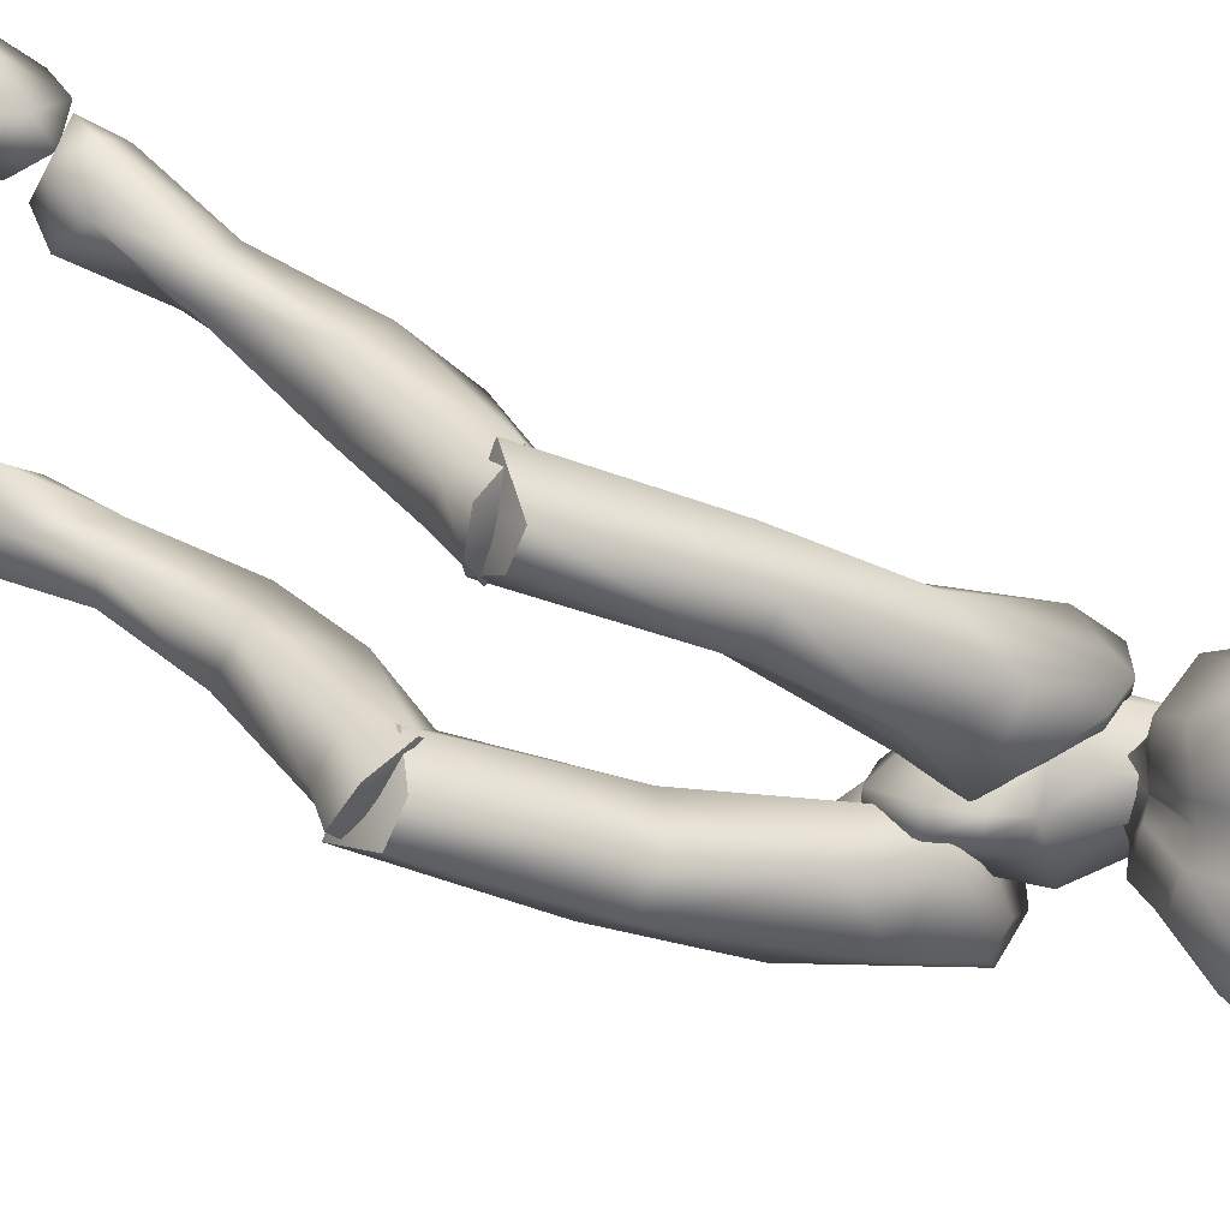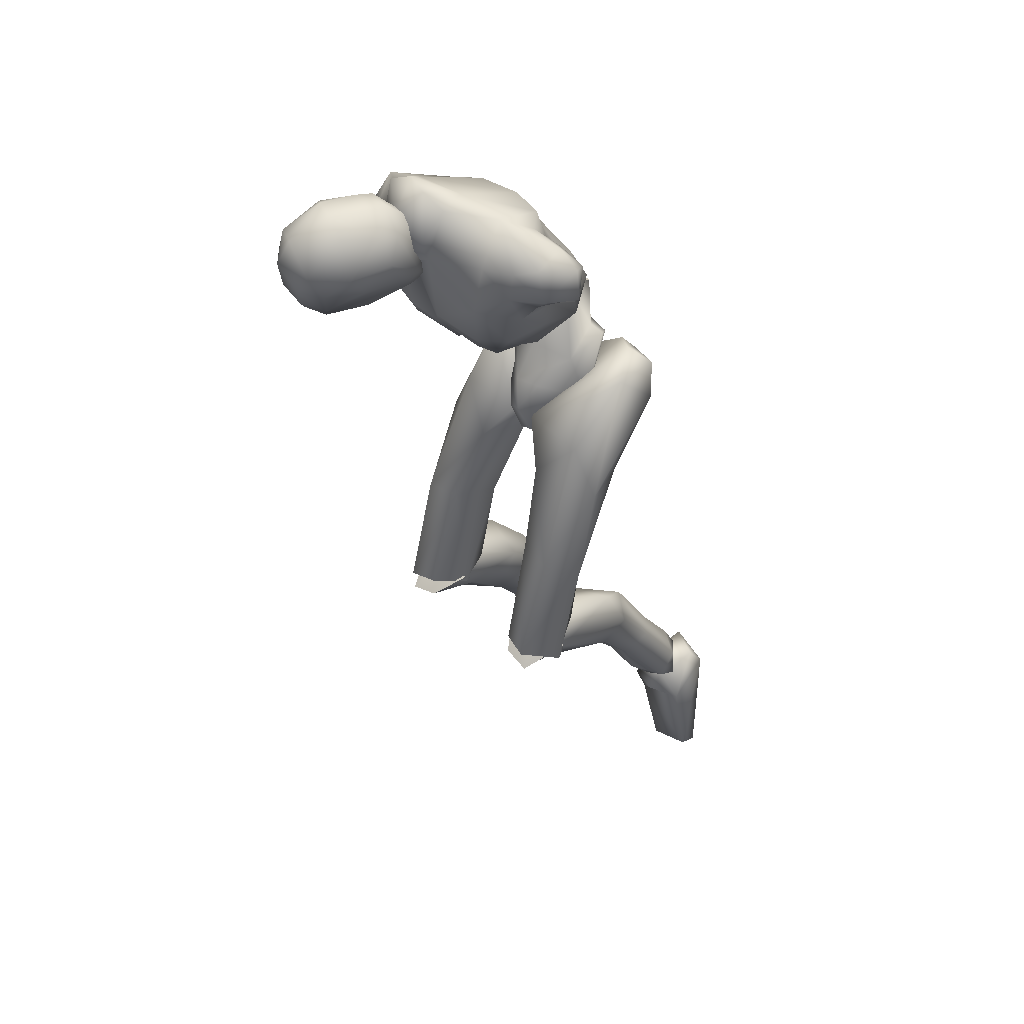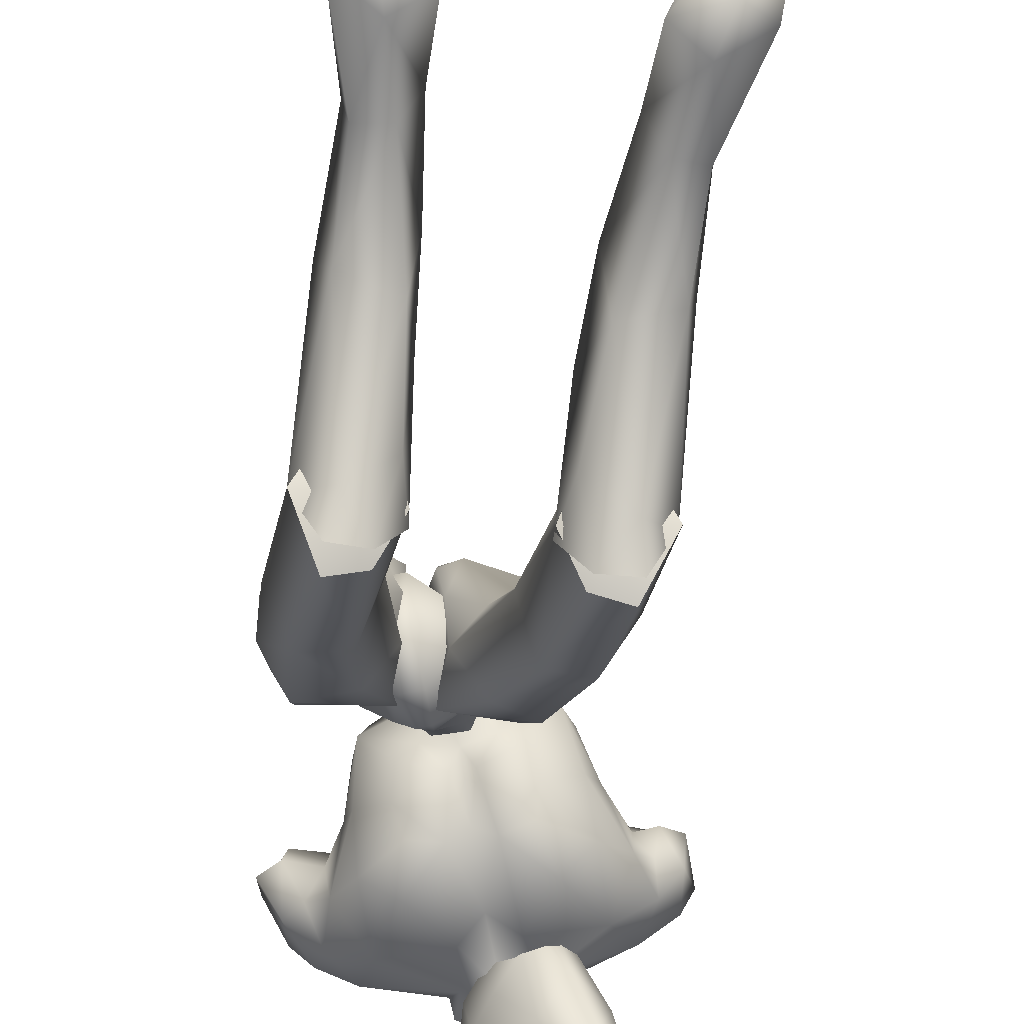
<metadata>
{"format":"obj","ext":"obj","renderer":"f3d","projection":"perspective","resolution":1024,"background":"white","views":[{"elev":-70.3,"azim":-112.6,"up":"+Y"},{"elev":47.9,"azim":44.0,"up":"+Z"},{"elev":-35.7,"azim":171.4,"up":"+Y"}]}
</metadata>
<code>
o Melee_Husk
v 1.159 33.62 -1.361
v 1.963 30.53 -2.466
v 2.5 33.46 -1.352
v -0.8781 35.57 0.6083
v -1.113 33.16 1.768
v -1.09 29.7 -2.171
v -1.206 28.03 -4.799
v -2.925 29.84 -2.932
v -4.743 31.03 -5.247
v -5.242 33.47 0.05595
v -4.567 34.05 -3.735
v -4.282 35.83 -0.803
v -5.53 34.06 -4.682
v -2.494 28.63 -5.961
v -0.8954 27.05 -6.804
v -0.1354 27 -6.489
v 0.5886 28.4 -4.683
v -2.952 31.03 1.697
v -4.179 31.12 1.188
v -0.6543 32.37 0.3115
v -1.291 34.39 1.973
v 0.8132 33.34 3.47
v -3.57 28.24 -1.644
v -4.526 30.05 -1.987
v -2.897 29.62 -1.15
v -3.115 31.24 -2.248
v -1.836 31.1 -1.902
v -1.019 29.67 -1.038
v 1.587 31.4 1.47
v 1.648 31.05 3.053
v 0.5414 31.29 5.984
v 1.057 29.05 8.377
v 1.84 28.42 4.333
v 2.45 27.25 6.609
v 2.267 24.9 5.427
v 3.317 25.43 6.888
v 2.243 23.6 7.991
v 4.228 25 8.008
v 2.428 23.83 10.21
v 3.657 25.04 10.5
v 1.615 28.05 2.533
v 5.09 27.39 10.03
v 5.575 27.14 7.826
v 4.468 27.6 6.856
v 4.079 28.84 7.832
v -0.2968 25.29 12.69
v 3.317 27.58 10.84
v 4.6 28.52 9.47
v 0.109 27.12 0.1574
v 1.278 24.56 2.819
v 0.03903 22.31 6.362
v 0.2952 22.92 10.03
v -4.265 23.77 12.08
v -4.412 22.26 8.56
v -4.281 21.57 10.18
v -6.321 21.28 8.093
v -6.201 22.27 8.05
v -7.962 22.66 7.599
v -6.482 22.43 3.23
v -10.61 23.49 3.48
v -7.771 24.07 0.6165
v -4.734 25.27 -0.8356
v -12.53 24.34 6.562
v -3.527 22.1 4.03
v -5.518 23.08 13.41
v -9.533 24.35 10.65
v -12.87 26.68 9.287
v -9.019 22.1 8.894
v -9.283 23.5 12.39
v -0.8036 23.3 2.503
v -0.579 25.21 0.1148
v -2.393 25.01 -0.2018
v -4.596 23.06 2.448
v -3.573 26 -0.1312
v -2.366 28.11 -1.318
v 0.06477 28.86 -0.7516
v -15.12 27.08 5.735
v -14.16 26.79 3.411
v -14.38 25.63 5.786
v -13.01 25.3 3.876
v -12.69 26.95 3.048
v -11.47 26.4 1.736
v -9.424 25.75 -0.0783
v -6.38 25.85 -1.455
v -6.592 27.86 -1.656
v -8.854 29.21 -0.3008
v -14.03 28.89 6.598
v -14.45 29.19 4.25
v -12.98 28.84 3.162
v -11.7 28.46 3.308
v -9.859 29.7 1.177
v -7.619 32.42 -1.022
v -5.746 29.5 -2.325
v -4.955 32.85 -0.8525
v -13.08 29.94 5.454
v -10.86 30.09 5.272
v -8.53 32.18 0.2981
v -7.568 34.27 1.201
v -4.836 34.78 1.013
v -9.012 32.35 3.398
v -8.427 23.27 4.793
v -8.868 21.27 4.08
v -9.347 23.3 5.82
v -7.561 22.93 4.529
v -6.637 22.48 4.882
v -6.881 24.17 5.337
v -7.792 24.48 5.554
v -9.062 24.26 7.155
v -10.27 22.3 7.727
v -10.01 23.07 9.559
v -11.06 21.15 9.43
v -10.67 21.33 11.35
v -11.98 19.15 9.948
v -11.58 18.72 11.87
v -12.28 16.76 9.491
v -11.54 15.28 11.34
v -11.96 15.12 9.663
v -10.32 13.53 10.01
v -10.78 14.18 7.486
v -8.343 13.54 8.621
v -9.502 14.18 12.12
v -9.911 17.49 13.32
v -9.386 20.33 12.69
v -8.78 21.29 12.61
v -6.798 20.64 13.01
v -7.216 19.33 13.08
v -8.198 16.82 13.39
v -9.416 14.4 6.444
v -10.85 15.83 4.33
v -9.101 16.44 4.239
v -10.03 18.35 3.704
v -7.354 18.97 4.649
v -11.02 20.18 5.658
v -12.24 17.35 7.365
v -11.81 15.47 7.233
v -11.59 17.24 4.912
v -7.754 15.42 6.054
v -4.768 19.81 7.854
v -5.174 16.88 8.402
v -4.362 18.81 10.16
v -5.256 15.71 10.07
v -5.433 18.93 11.92
v -6.923 14.65 8.227
v -7.526 13.8 10.06
v -6.579 16.26 12.65
v -4.966 20.02 11.66
v -4.391 21.4 8.07
v -5.552 21.05 6.259
v -5.612 23.21 6.083
v 4.799 39.95 -43.42
v 6.466 39.38 -43.7
v 4.796 38.38 -44.06
v 6.374 37.57 -43.96
v 8.252 39.11 -43.67
v 6.44 41.14 -42.55
v -0.2867 27.52 -8.918
v 0.9877 27.42 -8.39
v 0.6389 29.52 -10.65
v 1.818 29.43 -10.16
v 0.7714 33.07 -9.777
v 1.562 33.01 -9.449
v 0.3573 34.61 -7.378
v 7.543 24.47 -26.88
v 6.16 21.27 -28.26
v 5.709 23.4 -29.15
v 4.114 21.45 -27.78
v 3.185 25.48 -28.72
v 2.63 23.54 -26.4
v 6.626 30.85 -33.06
v 3.65 29.76 -32.96
v 2.78 30.39 -28.49
v 3.356 25.75 -25.12
v 5.473 37.97 -37.15
v 3.02 33.99 -32.3
v 5.008 34.38 -30.71
v 4.795 34.04 -38.31
v 3.656 36.37 -37.94
v 4.215 39.07 -41.16
v 5.889 40.4 -40.82
v 3.706 37.12 -42.77
v 5.768 35.95 -42.04
v 6.571 34.3 -37.75
v 6.834 36.36 -36.78
v 7.223 32.69 -31.2
v 6.431 31.3 -27.54
v 6.494 25.48 -25.19
v 8.173 37.59 -42.7
v 7.911 39.25 -41.34
v 7.786 25.79 -18.63
v 6.024 21 -26.22
v 7.613 23.91 -27.97
v 0.8092 31.94 -9.903
v 2.439 30.58 -11.4
v 0.9437 29.07 -10.13
v 1.864 34.85 -8.766
v 0.6352 34.38 -8.495
v 1.093 36.08 -6.219
v 0.5858 35.19 -4.619
v 2.775 35.5 -2.938
v 3.63 36.17 -3.918
v 4.393 34.22 -2.056
v 6.238 34.97 -2.943
v 6.029 31.66 -2.922
v 6.944 34.25 -5.58
v 7.416 27.65 -11.45
v 6.381 31.09 -11.73
v 6.294 27.55 -20.5
v 6.67 25.92 -27.82
v 3.554 26.32 -28.06
v 3.965 27.45 -20.75
v 4.725 31.28 -13.7
v 5.232 33.69 -8.983
v 3.892 35.83 -6.121
v 3.818 31.24 -3.213
v 5.012 29.48 -3.772
v 5.513 27.32 -7.312
v 0.647 27.65 -7.218
v 2.666 26.08 -10.68
v 2.563 27.19 -17.77
v 2.675 24.03 -27.05
v 3.662 23.92 -16.88
v 4.005 21.61 -26.13
v 6.14 23.43 -17.16
v -7.116 21.83 11.25
v -7.474 23.81 13.38
v -4.479 25.66 12.4
v -9.131 26.18 11.15
v -10.28 30.79 7.946
v -12.1 29.14 7.489
v 1.978 29.02 9.482
v 0.5418 27.82 10.89
v -0.9782 29.76 10.46
v -3.728 30.56 10.2
v -7.667 31 9.136
v -6.934 32.15 6.794
v -6.452 34.12 3.11
v -3.162 35.04 2.042
v -2.942 31.71 7.875
v -1.11 33.53 4.556
v -2.634 30.51 -11.41
v -0.965 31.85 -9.934
v -1.157 28.98 -10.15
v -1.953 34.79 -8.806
v -0.7311 34.3 -8.543
v -1.136 36.01 -6.273
v -0.6316 35.12 -4.672
v -2.799 35.48 -2.974
v -3.65 36.17 -3.951
v -4.434 34.25 -2.07
v -6.272 35.03 -2.946
v -6.127 31.71 -2.907
v -7.015 34.31 -5.572
v -7.667 27.68 -11.4
v -6.568 31.09 -11.71
v -8.137 25.79 -18.56
v -6.628 27.51 -20.46
v -8.083 23.85 -27.89
v -7.1 25.85 -27.76
v -3.98 26.18 -28.04
v -6.535 20.92 -26.14
v -4.304 27.36 -20.72
v -4.926 31.25 -13.69
v -5.345 33.7 -8.987
v -3.938 35.82 -6.148
v -3.927 31.24 -3.215
v -5.16 29.51 -3.753
v -5.734 27.34 -7.275
v -0.862 27.57 -7.226
v -2.942 26.02 -10.66
v -2.881 27.09 -17.75
v -3.137 23.88 -27.02
v -4.035 23.84 -16.84
v -4.505 21.49 -26.07
v -6.524 23.4 -17.09
v -3.76 25.33 -28.83
v -3.137 23.61 -26.36
v -4.505 21.34 -27.57
v -6.178 23.1 -29.11
v -6.536 21.03 -28.05
v -8.083 24.26 -26.95
v -7.408 30.16 -33.61
v -4.385 29.23 -33.41
v -3.59 30.25 -29
v -3.98 25.88 -25.26
v -3.963 33.53 -33.08
v -5.983 33.95 -31.54
v -6.554 36.98 -38.26
v -7.049 39.09 -42.11
v -5.309 37.81 -42.33
v -4.655 35.41 -38.9
v -5.678 33 -39.09
v -7.617 39.65 -43.89
v -5.912 38.48 -44.66
v -4.693 35.77 -43.78
v -6.703 34.56 -42.97
v -7.47 33.22 -38.56
v -7.841 35.34 -37.76
v -8.111 32.11 -31.91
v -7.291 31.06 -28.15
v -7.1 25.45 -25.34
v -5.828 36.87 -45.17
v -7.367 35.99 -45.02
v -9.177 36.03 -43.77
v -9.008 37.8 -42.55
v -9.319 37.46 -44.86
v -6.137 37.24 -46.27
v -7.843 37.41 -44.88
v -6.053 36.59 -47.83
v -8.858 37.02 -46.27
v -8.115 36.51 -48.29
v -6.467 37.43 -49.95
v -6.19 41.53 -45.43
v -5.841 41.07 -48.21
v -6.694 39.84 -54.19
v -7.923 38.41 -55.96
v -8.388 39.59 -55.77
v -11.51 39.73 -54.6
v -11.58 38.28 -54.16
v -10.1 38.09 -48.91
v -9.06 40.26 -45.12
v -9.435 41.42 -46.4
v -7.548 37.81 -44.9
v 1.139 31.94 -5.754
v 2.962 31.31 -6.332
v 1.993 34.36 -1.974
v -0.06154 34.88 -4.878
v 6.34 39.31 -43.33
v 5.247 43.53 -44.33
v 4.676 39.21 -44.78
v 4.936 42.84 -47.07
v 5.153 39 -48.44
v 5.832 40.95 -52.86
v 6.93 39.21 -54.44
v 7.534 40.33 -54.33
v 10.6 40.2 -53.04
v 10.47 38.8 -52.46
v 8.8 39.31 -47.29
v 6.612 38.05 -46.63
v 7.345 38.67 -44.63
v 7.919 41.95 -43.77
v 8.483 42.93 -45.13
v 4.563 38.43 -46.27
v -1.076 34.96 -5.299
v -4.623 34.85 -4.717
v -1.78 35.26 -2.106
v -2.457 36.39 -0.2701
v -2.619 31.73 -8.647
v -2.718 33.43 -0.2528
v -1.257 31.88 -5.783
v -3.215 34.02 1.13
v -5.557 23.46 -27.84
v -5.557 23.28 -26.06
v 5.079 23.57 -27.9
v -6.379 23.16 10.53
v 5.061 23.31 -26.11
f 1 2 3
f 4 5 1
f 5 2 1
f 2 5 6
f 2 6 7
f 6 8 7
f 8 9 7
f 10 9 8
f 9 10 11
f 10 12 11
f 9 11 13
f 9 14 7
f 7 14 15
f 7 15 16
f 17 7 16
f 17 2 7
f 18 6 5
f 6 18 8
f 19 8 18
f 8 19 10
f 20 21 22
f 23 24 25
f 26 25 24
f 26 27 25
f 25 27 28
f 27 20 28
f 28 20 29
f 29 20 22
f 30 29 22
f 30 22 31
f 30 31 32
f 30 32 33
f 33 32 34
f 33 34 35
f 35 34 36
f 35 36 37
f 36 38 37
f 38 39 37
f 38 40 39
f 33 29 30
f 29 33 41
f 33 35 41
f 38 42 40
f 42 38 43
f 44 43 38
f 36 44 38
f 34 44 36
f 34 45 44
f 34 32 45
f 39 40 46
f 46 40 47
f 42 47 40
f 42 48 47
f 43 48 42
f 44 48 43
f 45 48 44
f 29 41 49
f 49 41 50
f 41 35 50
f 50 35 51
f 51 35 37
f 51 37 52
f 39 52 37
f 52 39 46
f 53 52 46
f 54 52 53
f 55 54 53
f 56 54 55
f 57 54 56
f 57 56 58
f 59 57 58
f 58 60 59
f 60 61 59
f 59 61 62
f 52 54 51
f 58 63 60
f 57 64 54
f 65 55 53
f 63 66 67
f 63 58 66
f 58 68 66
f 58 56 68
f 68 69 66
f 51 54 64
f 64 70 51
f 51 70 50
f 50 70 71
f 71 49 50
f 49 71 72
f 71 70 72
f 70 64 72
f 72 64 73
f 57 73 64
f 73 57 59
f 59 62 73
f 74 73 62
f 73 74 72
f 72 74 75
f 72 75 49
f 49 75 76
f 77 78 79
f 79 78 80
f 78 81 80
f 81 82 80
f 82 60 80
f 82 83 60
f 83 61 60
f 83 84 61
f 61 84 62
f 84 85 62
f 23 62 85
f 74 62 23
f 23 25 74
f 25 75 74
f 28 75 25
f 28 76 75
f 29 76 28
f 49 76 29
f 82 86 83
f 86 85 83
f 85 84 83
f 80 60 63
f 63 79 80
f 79 63 67
f 79 67 77
f 77 67 87
f 87 88 77
f 88 78 77
f 88 89 78
f 89 81 78
f 89 90 81
f 90 82 81
f 90 91 82
f 91 86 82
f 91 92 86
f 86 92 85
f 93 85 92
f 23 85 93
f 93 24 23
f 93 92 24
f 24 92 94
f 94 26 24
f 95 88 87
f 88 95 89
f 95 90 89
f 96 90 95
f 96 91 90
f 96 97 91
f 92 91 97
f 92 97 98
f 94 92 98
f 99 94 98
f 98 97 100
f 100 97 96
f 101 102 103
f 102 104 105
f 101 104 102
f 101 106 104
f 107 106 101
f 107 101 103
f 108 107 103
f 109 108 103
f 108 109 110
f 109 111 110
f 111 112 110
f 111 113 112
f 112 113 114
f 114 113 115
f 116 114 115
f 116 115 117
f 118 116 117
f 118 117 119
f 118 119 120
f 116 118 121
f 116 121 122
f 114 116 122
f 114 122 123
f 123 112 114
f 123 124 112
f 124 110 112
f 125 124 123
f 126 125 123
f 123 127 126
f 122 127 123
f 122 121 127
f 120 119 128
f 129 128 119
f 129 130 128
f 130 129 131
f 131 132 130
f 132 131 102
f 131 133 102
f 103 102 133
f 103 133 109
f 133 111 109
f 133 134 111
f 111 134 113
f 113 134 115
f 115 134 117
f 117 134 135
f 119 117 135
f 135 129 119
f 129 135 136
f 129 136 131
f 136 133 131
f 134 133 136
f 134 136 135
f 130 132 137
f 132 138 137
f 138 139 137
f 139 138 140
f 139 140 141
f 140 142 141
f 139 141 143
f 139 143 137
f 128 130 137
f 137 120 128
f 137 143 120
f 143 144 120
f 141 144 143
f 144 141 145
f 145 141 142
f 145 142 127
f 127 142 126
f 126 142 125
f 125 142 146
f 146 142 140
f 147 146 140
f 147 140 138
f 138 148 147
f 138 132 148
f 132 105 148
f 102 105 132
f 121 145 127
f 144 145 121
f 118 144 121
f 144 118 120
f 148 149 147
f 149 148 105
f 149 105 106
f 104 106 105
f 150 151 152
f 152 151 153
f 153 151 154
f 154 151 155
f 155 151 150
f 14 156 15
f 156 157 15
f 16 15 157
f 157 17 16
f 156 158 157
f 159 157 158
f 158 160 159
f 161 159 160
f 161 160 162
f 163 164 165
f 166 165 164
f 165 166 167
f 168 167 166
f 163 165 169
f 165 170 169
f 165 167 170
f 170 167 171
f 168 171 167
f 172 171 168
f 173 174 175
f 175 174 171
f 170 171 174
f 176 169 170
f 170 174 176
f 176 174 177
f 173 177 174
f 177 173 178
f 173 179 178
f 179 155 150
f 178 179 150
f 150 180 178
f 180 177 178
f 181 177 180
f 181 176 177
f 182 176 181
f 182 169 176
f 169 182 183
f 169 183 184
f 175 184 183
f 184 175 185
f 171 185 175
f 171 172 185
f 172 186 185
f 186 163 185
f 184 185 163
f 184 163 169
f 183 173 175
f 152 180 150
f 180 152 153
f 181 180 153
f 187 181 153
f 181 187 182
f 182 187 183
f 183 187 188
f 173 183 188
f 179 173 188
f 188 155 179
f 154 155 188
f 187 154 188
f 187 153 154
f 189 190 191
f 192 193 194
f 192 195 193
f 192 196 195
f 197 195 196
f 196 198 197
f 198 199 197
f 199 200 197
f 199 201 200
f 202 200 201
f 202 201 203
f 204 202 203
f 204 203 205
f 206 204 205
f 189 206 205
f 189 207 206
f 207 189 191
f 191 208 207
f 208 209 207
f 207 209 210
f 207 210 211
f 206 207 211
f 211 212 206
f 204 206 212
f 212 213 204
f 213 202 204
f 200 202 213
f 197 200 213
f 195 197 213
f 195 213 212
f 212 193 195
f 211 193 212
f 201 214 203
f 215 203 214
f 215 216 203
f 216 215 217
f 217 218 216
f 194 218 217
f 218 194 219
f 194 193 219
f 219 193 211
f 219 211 210
f 210 209 219
f 209 220 219
f 219 220 221
f 222 221 220
f 222 190 221
f 190 223 221
f 189 223 190
f 189 205 223
f 223 205 216
f 203 216 205
f 216 218 223
f 221 223 218
f 221 218 219
f 215 214 217
f 224 55 65
f 224 56 55
f 56 224 68
f 68 224 69
f 69 224 225
f 224 65 225
f 53 46 226
f 65 53 226
f 226 225 65
f 227 225 226
f 225 227 69
f 66 69 227
f 67 66 227
f 67 227 228
f 229 67 228
f 228 96 229
f 229 96 95
f 87 229 95
f 87 67 229
f 230 48 45
f 48 230 47
f 231 47 230
f 46 47 231
f 46 231 232
f 46 232 226
f 226 232 233
f 226 233 227
f 234 227 233
f 228 227 234
f 235 228 234
f 96 228 235
f 100 96 235
f 100 235 236
f 236 98 100
f 236 99 98
f 237 99 236
f 237 236 235
f 238 237 235
f 235 234 238
f 233 238 234
f 232 238 233
f 232 32 238
f 32 232 231
f 32 231 230
f 32 230 45
f 32 31 238
f 238 31 239
f 22 239 31
f 21 239 22
f 21 237 239
f 239 237 238
f 240 241 242
f 243 241 240
f 244 241 243
f 243 245 244
f 246 244 245
f 247 246 245
f 248 247 245
f 247 248 249
f 250 249 248
f 249 250 251
f 250 252 251
f 251 252 253
f 252 254 253
f 254 255 253
f 255 254 256
f 255 256 257
f 258 257 256
f 259 258 256
f 260 255 257
f 259 256 261
f 261 256 262
f 256 254 262
f 263 262 254
f 254 252 263
f 264 263 252
f 250 264 252
f 250 248 264
f 248 245 264
f 245 243 264
f 264 243 263
f 240 263 243
f 240 262 263
f 265 249 251
f 251 266 265
f 267 266 251
f 266 267 268
f 269 268 267
f 269 242 268
f 242 269 270
f 240 242 270
f 240 270 262
f 262 270 261
f 259 261 270
f 271 259 270
f 270 272 271
f 273 271 272
f 260 273 272
f 274 260 272
f 274 255 260
f 253 255 274
f 253 274 267
f 267 251 253
f 269 272 270
f 274 272 269
f 269 267 274
f 265 266 268
f 275 276 277
f 277 278 275
f 278 277 279
f 279 280 278
f 278 280 281
f 282 278 281
f 275 278 282
f 275 282 283
f 283 276 275
f 283 284 276
f 283 282 285
f 285 286 283
f 285 287 286
f 288 287 289
f 287 290 289
f 290 287 285
f 285 291 290
f 285 282 291
f 281 291 282
f 292 288 293
f 288 289 293
f 294 293 289
f 290 294 289
f 290 295 294
f 291 295 290
f 291 296 295
f 281 296 291
f 296 281 297
f 297 281 298
f 298 286 297
f 286 298 299
f 299 283 286
f 284 283 299
f 300 284 299
f 280 300 299
f 299 298 280
f 280 298 281
f 287 297 286
f 294 301 293
f 301 294 302
f 294 295 302
f 295 303 302
f 303 295 296
f 303 296 297
f 303 297 304
f 297 287 304
f 287 288 304
f 292 304 288
f 292 305 304
f 305 303 304
f 302 303 305
f 306 307 308
f 307 309 308
f 309 310 308
f 311 308 310
f 311 306 308
f 312 307 306
f 312 306 313
f 311 313 306
f 314 313 311
f 315 314 311
f 314 315 316
f 317 316 315
f 318 317 315
f 318 315 311
f 319 318 311
f 311 310 319
f 309 319 310
f 319 309 320
f 309 307 320
f 312 320 307
f 321 320 312
f 319 320 321
f 318 319 321
f 317 318 321
f 322 305 292
f 322 302 305
f 322 301 302
f 322 293 301
f 322 292 293
f 323 217 214
f 323 194 217
f 323 192 194
f 323 196 192
f 323 198 196
f 323 199 198
f 323 201 199
f 323 214 201
f 324 17 157
f 324 2 17
f 324 3 2
f 324 325 3
f 324 326 325
f 324 162 326
f 324 161 162
f 324 159 161
f 324 157 159
f 327 328 329
f 329 328 330
f 330 331 329
f 330 332 331
f 332 333 331
f 333 332 334
f 334 335 333
f 335 336 333
f 333 336 331
f 336 337 331
f 338 331 337
f 337 339 338
f 339 337 340
f 327 339 340
f 340 328 327
f 340 341 328
f 340 337 341
f 337 336 341
f 336 335 341
f 329 331 342
f 342 331 338
f 338 339 342
f 339 327 342
f 327 329 342
f 326 162 343
f 344 345 343
f 326 343 345
f 345 325 326
f 13 11 344
f 345 344 11
f 11 12 345
f 345 12 346
f 345 346 4
f 4 1 345
f 325 345 1
f 1 3 325
f 343 347 344
f 344 347 13
f 13 347 9
f 9 347 14
f 14 347 156
f 156 347 158
f 158 347 160
f 160 347 162
f 162 347 343
f 27 348 20
f 20 348 21
f 21 348 237
f 237 348 99
f 99 348 94
f 94 348 26
f 26 348 27
f 249 349 247
f 247 349 246
f 246 349 244
f 244 349 241
f 241 349 242
f 242 349 268
f 268 349 265
f 265 349 249
f 328 341 330
f 332 330 341
f 335 332 341
f 335 334 332
f 4 350 5
f 5 350 18
f 18 350 19
f 19 350 10
f 10 350 12
f 12 350 346
f 346 350 4
f 316 317 314
f 314 317 321
f 313 314 321
f 321 312 313
f 258 351 257
f 257 351 260
f 260 351 273
f 273 351 271
f 271 351 259
f 259 351 258
f 300 352 284
f 284 352 276
f 276 352 277
f 277 352 279
f 279 352 280
f 280 352 300
f 191 353 208
f 208 353 209
f 209 353 220
f 220 353 222
f 222 353 190
f 190 353 191
f 108 110 354
f 124 354 110
f 125 354 124
f 125 146 354
f 354 146 147
f 147 149 354
f 149 106 354
f 354 106 107
f 108 354 107
f 172 355 186
f 186 355 163
f 163 355 164
f 164 355 166
f 166 355 168
f 168 355 172

</code>
